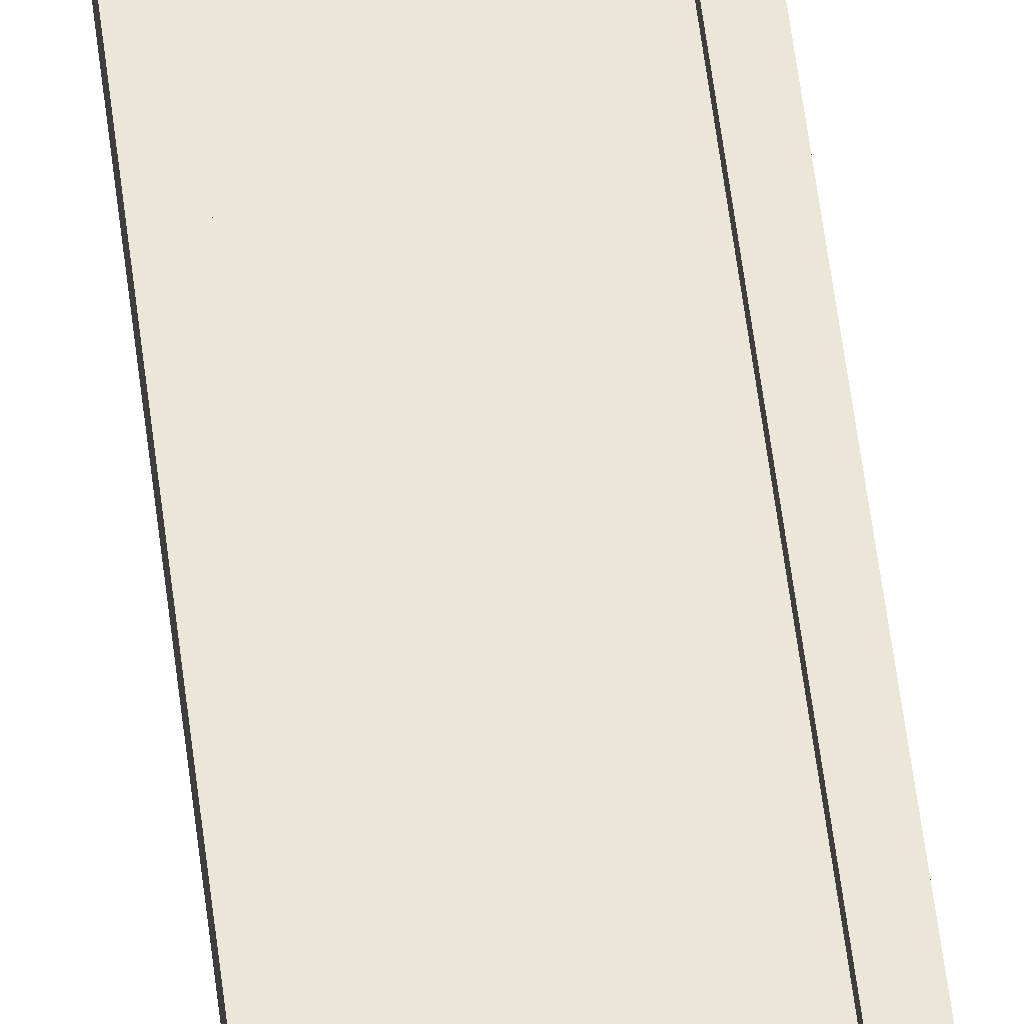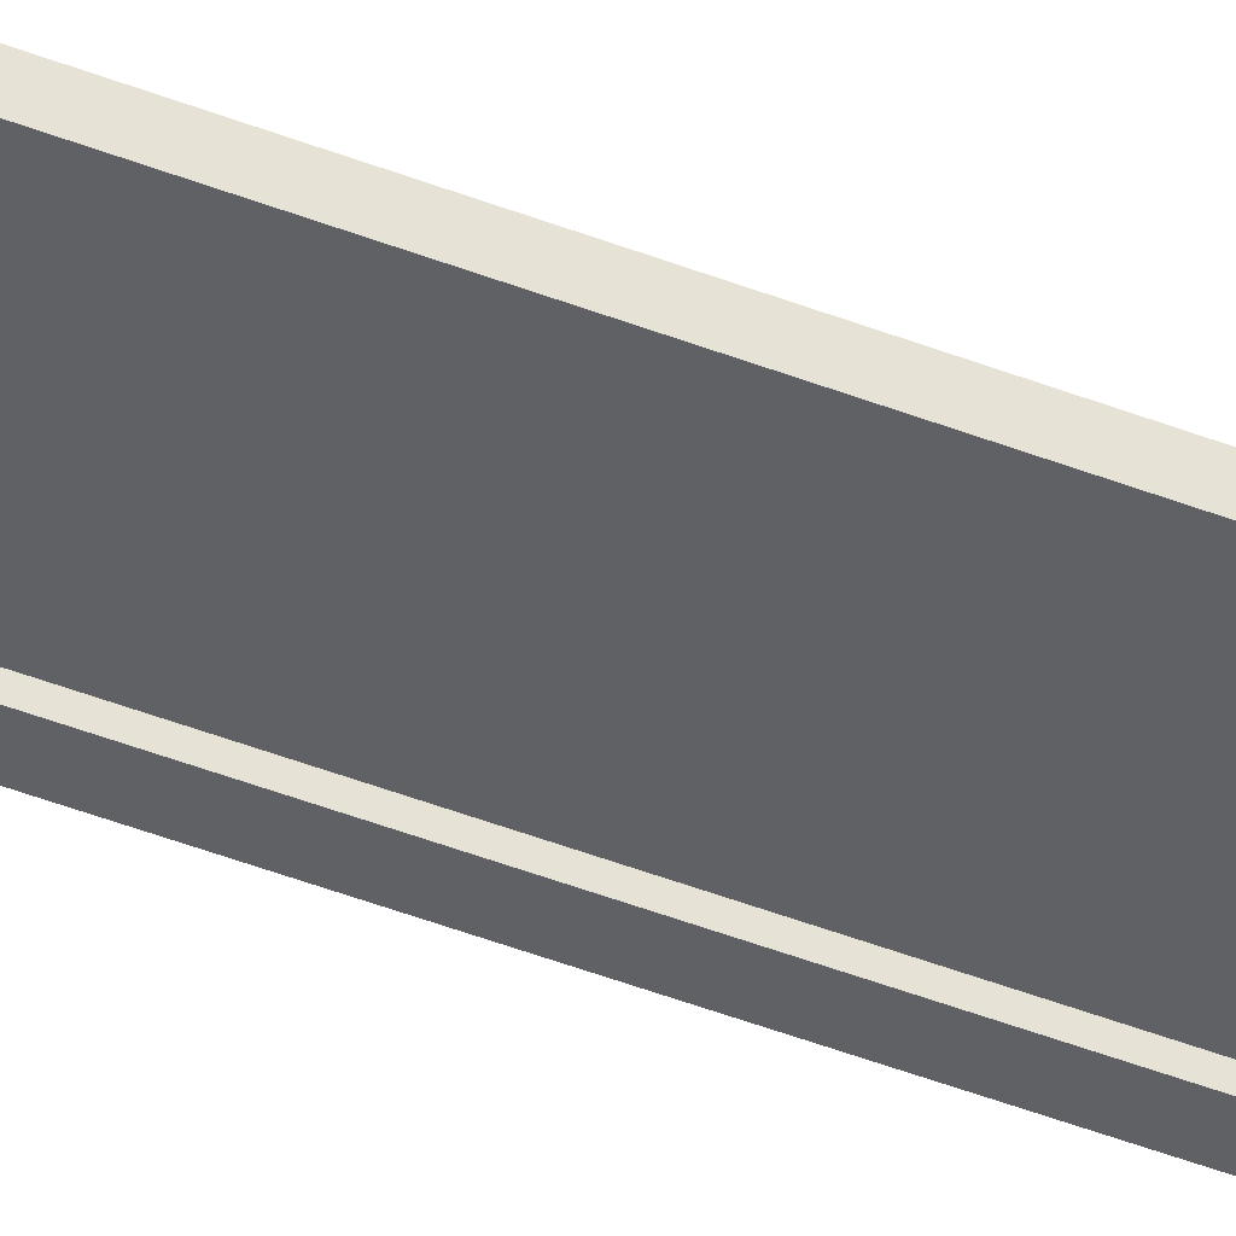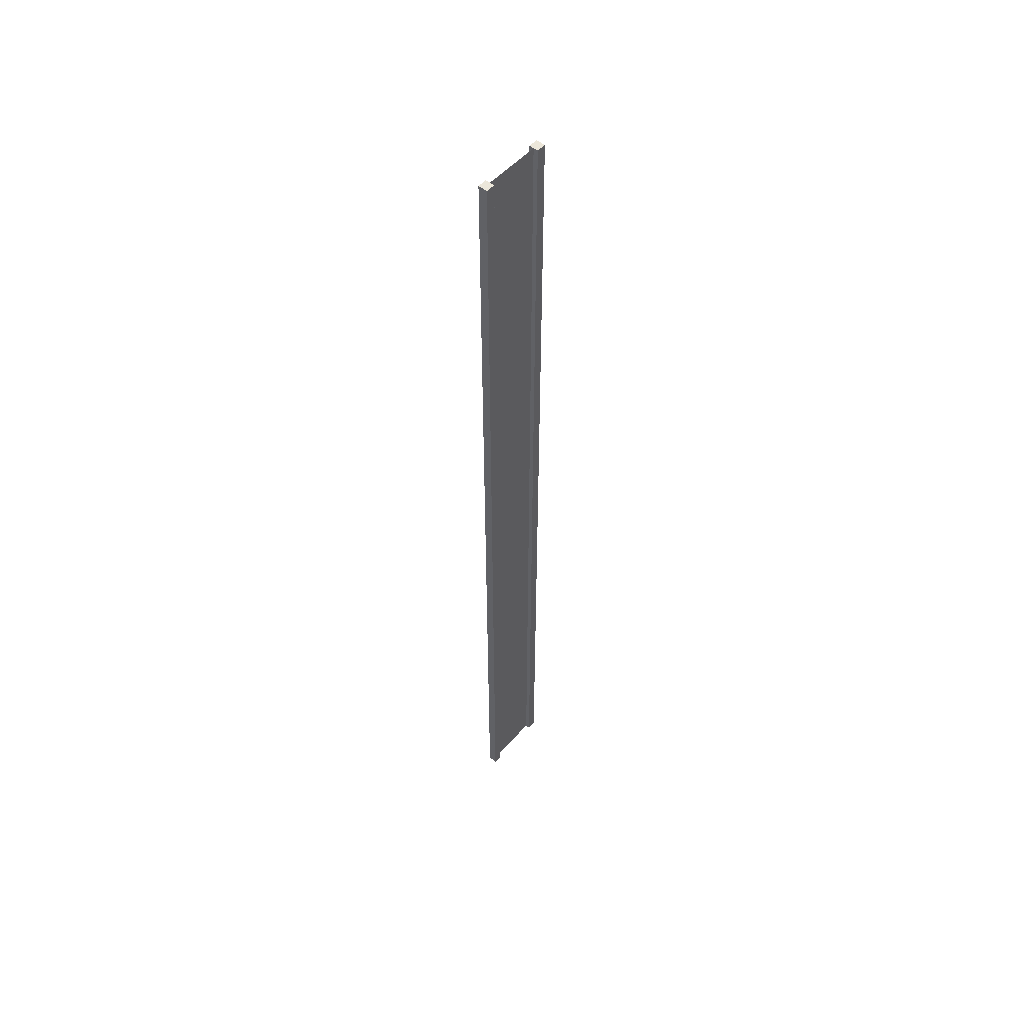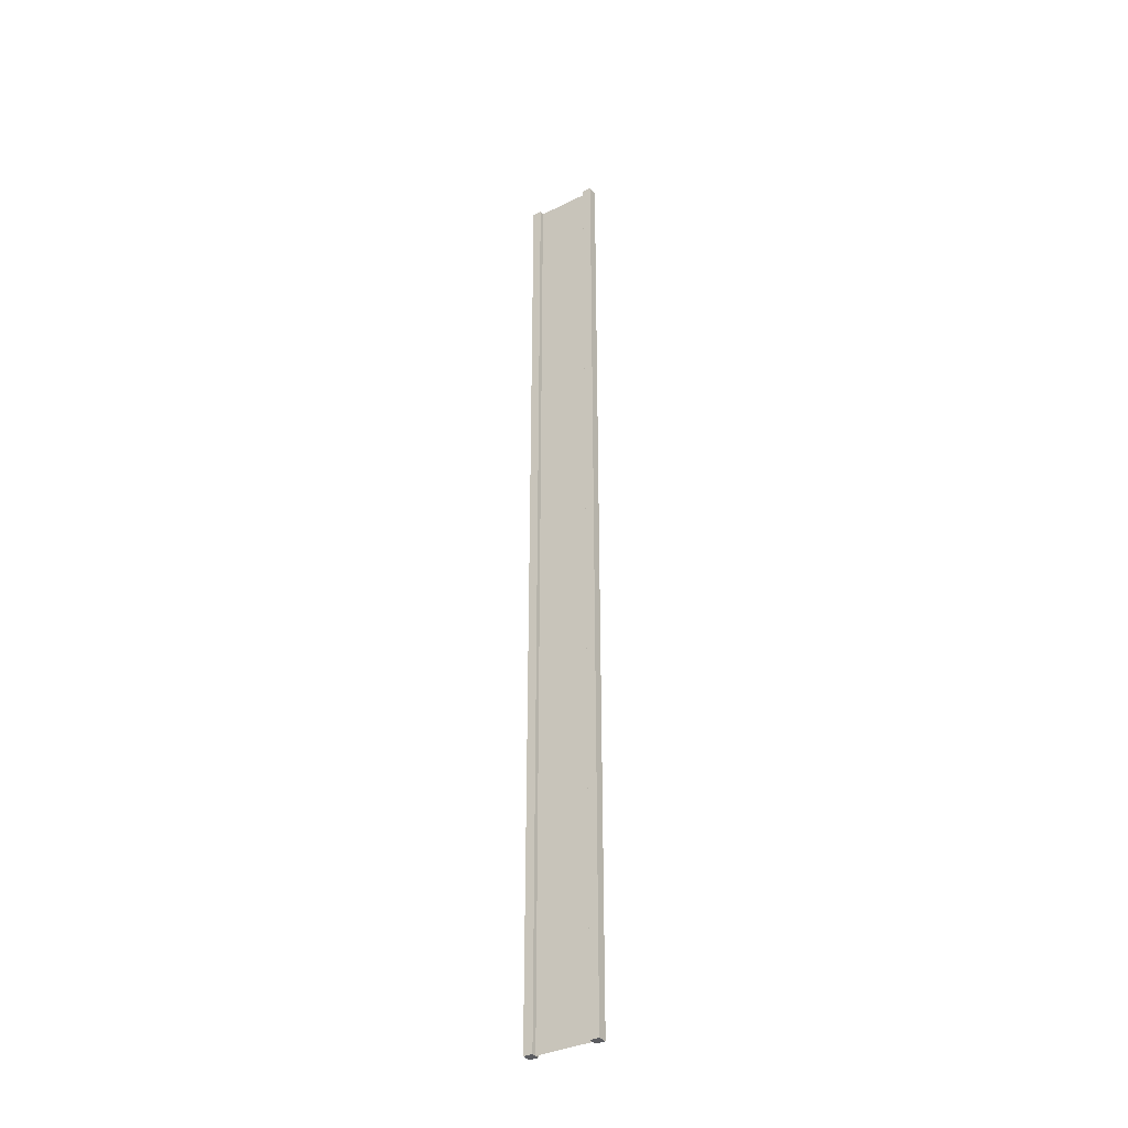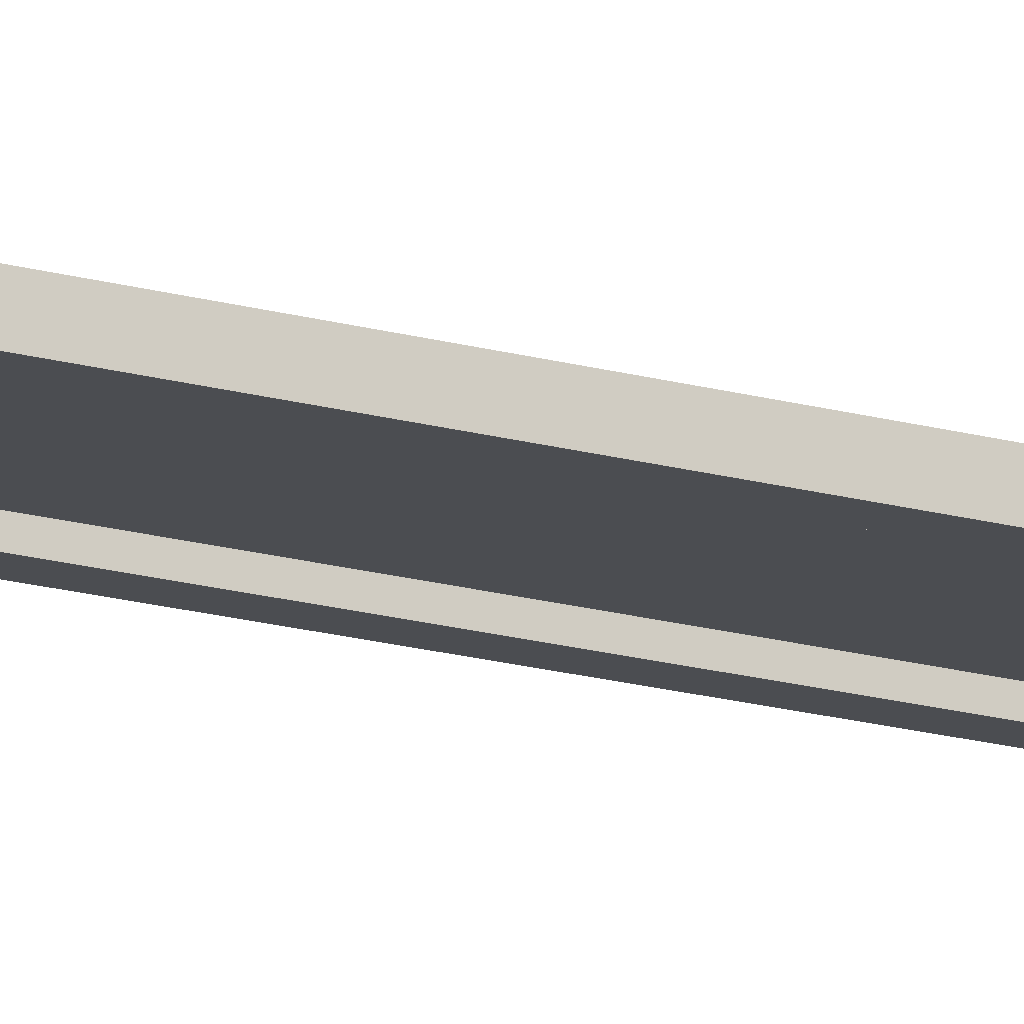
<metadata>
{"format":"obj","ext":"obj","renderer":"f3d","projection":"perspective","resolution":1024,"background":"white","views":[{"elev":46.5,"azim":174.0,"up":"+Z"},{"elev":-45.4,"azim":65.7,"up":"+Z"},{"elev":53.1,"azim":130.8,"up":"+Y"},{"elev":-35.1,"azim":33.4,"up":"+Y"},{"elev":-15.9,"azim":-121.9,"up":"+Z"}]}
</metadata>
<code>
v 0.75 -3 0.25
v 1 -3 0.25
v 0.75 23 0.25
v 1 23 0.25
v 1 -3 0.25
v 1 -3 -2.384e-07
v 1 23 0.25
v 1 23 -3.576e-07
v 1 -3 -2.384e-07
v 0.75 -3 -1.49e-07
v 1 23 -3.576e-07
v 0.75 23 7.451e-07
v -1 -3 4.768e-07
v -1 -3 0.25
v -1 23 8.345e-07
v -1 23 0.25
v 0.75 23 0.25
v 1 23 0.25
v 0.75 23 7.451e-07
v 1 23 -3.576e-07
v 0.75 -3 -1.49e-07
v 1 -3 -2.384e-07
v 0.75 -3 0.25
v 1 -3 0.25
v -0.75 -3 3.874e-07
v -0.75 -3 0.25
v -1 -3 4.768e-07
v -1 -3 0.25
v -0.75 23 1.639e-06
v -0.75 -3 3.874e-07
v -1 23 8.345e-07
v -1 -3 4.768e-07
v -0.75 -3 0.25
v -0.75 23 0.25
v -1 -3 0.25
v -1 23 0.25
v -0.75 23 0.25
v -0.75 23 1.639e-06
v -1 23 0.25
v -1 23 8.345e-07
v 0.75 -3 0.25
v 0.75 23 0.25
v 0.75 -3 -1.49e-07
v 0.75 23 7.451e-07
v -0.75 23 0.25
v -0.75 -3 0.25
v -0.75 23 1.639e-06
v -0.75 -3 3.874e-07
v 0.75 -3 0.125
v 0.75 23 0.125
v -0.75 -3 0.125
v -0.75 23 0.125
g submesh0
f 1 2 3
f 2 4 3
f 5 6 7
f 6 8 7
f 9 10 11
f 10 12 11
f 13 14 15
f 14 16 15
f 17 18 19
f 18 20 19
f 21 22 23
f 22 24 23
f 25 26 27
f 26 28 27
f 29 30 31
f 30 32 31
f 33 34 35
f 34 36 35
f 37 38 39
f 38 40 39
f 41 42 43
f 42 44 43
f 45 46 47
f 46 48 47
g submesh1
f 49 50 51
f 50 52 51

</code>
